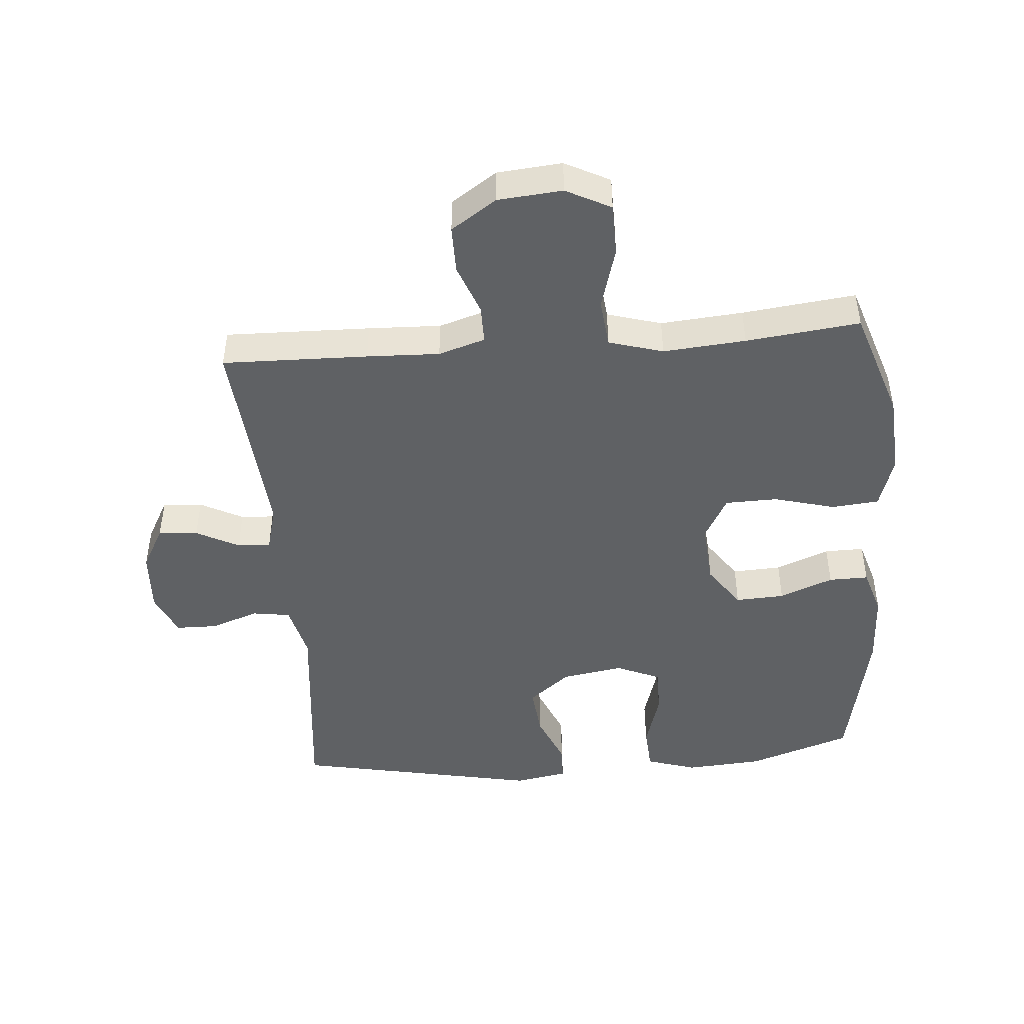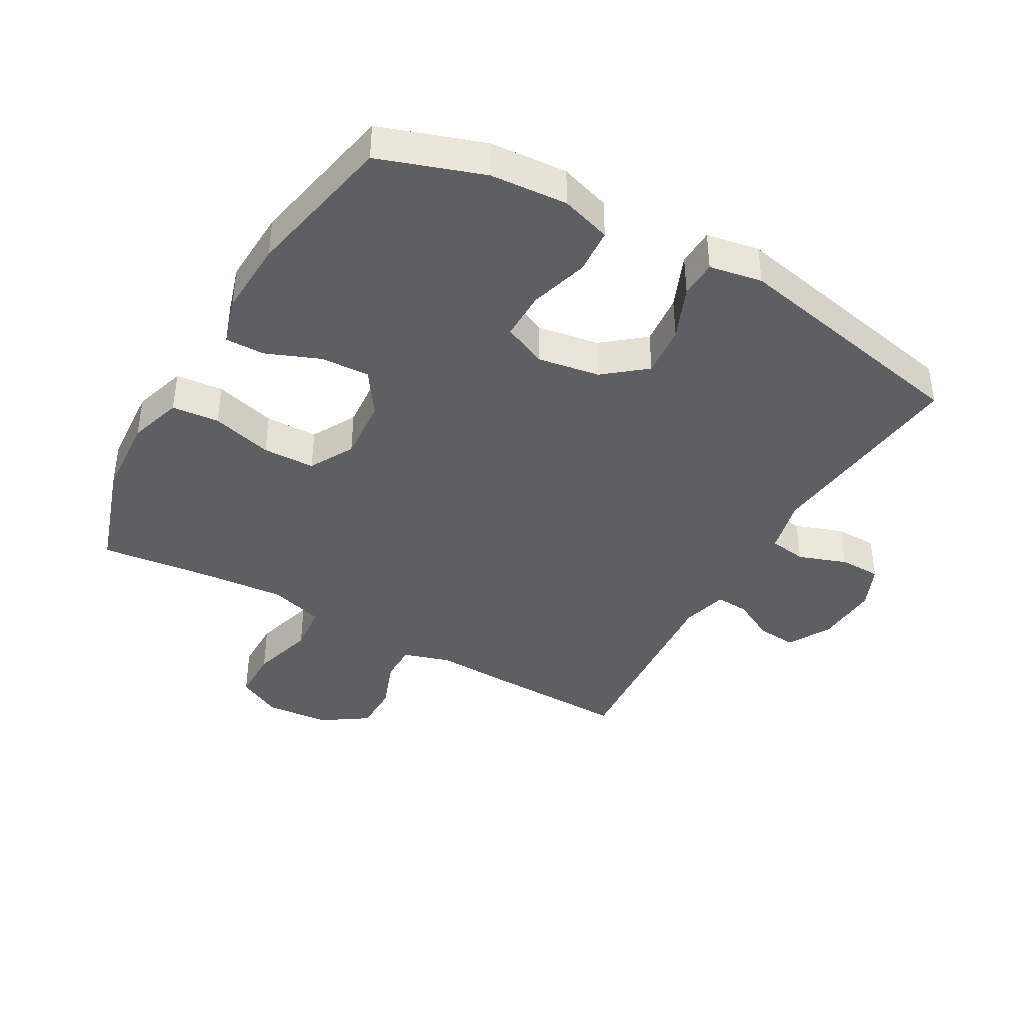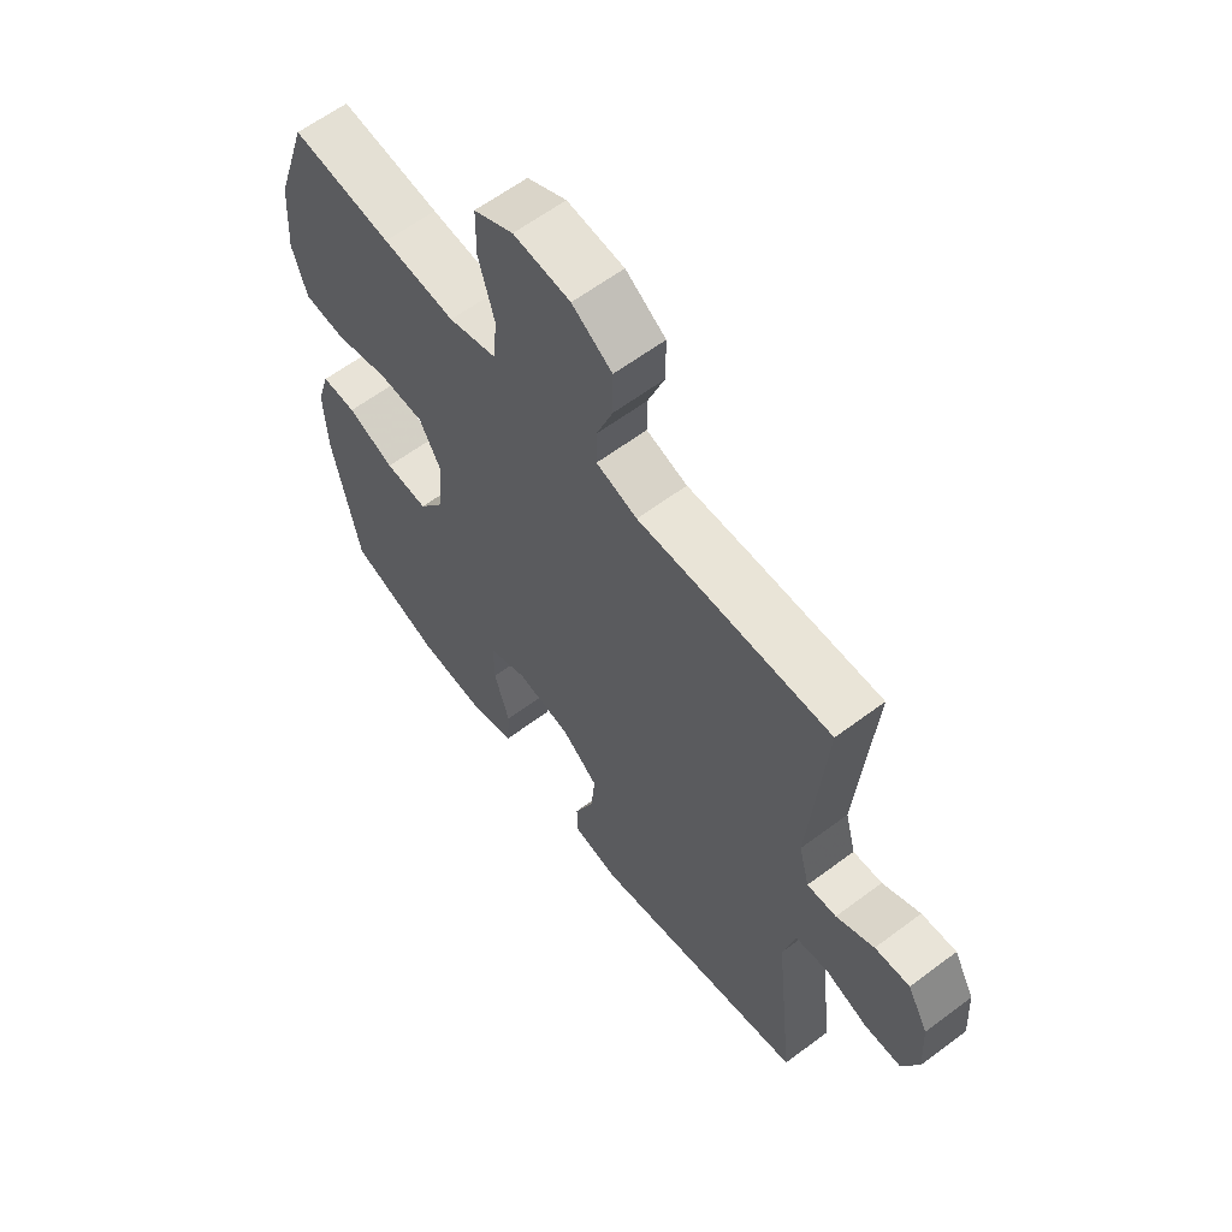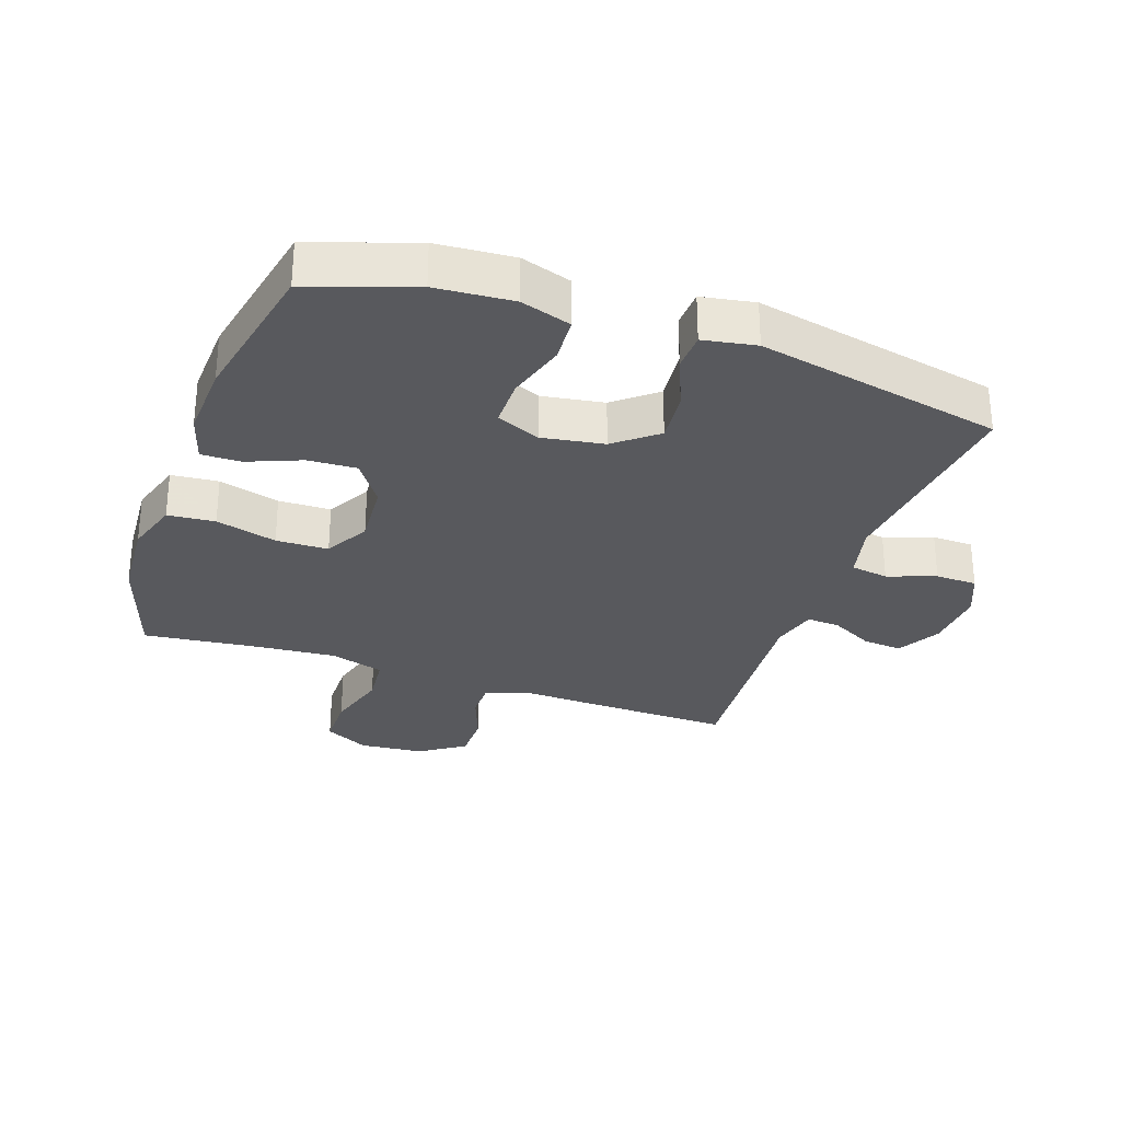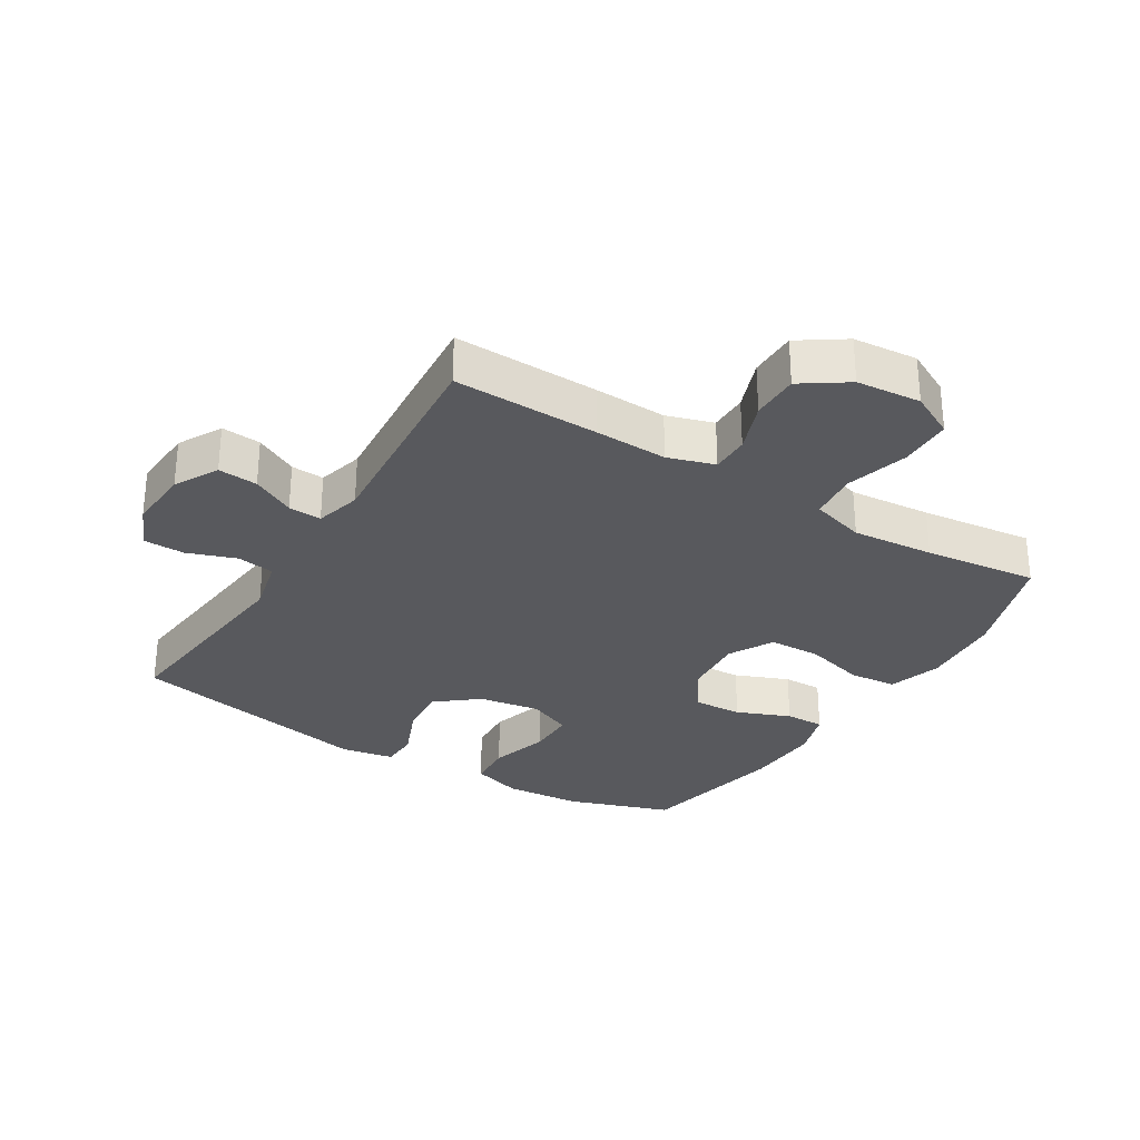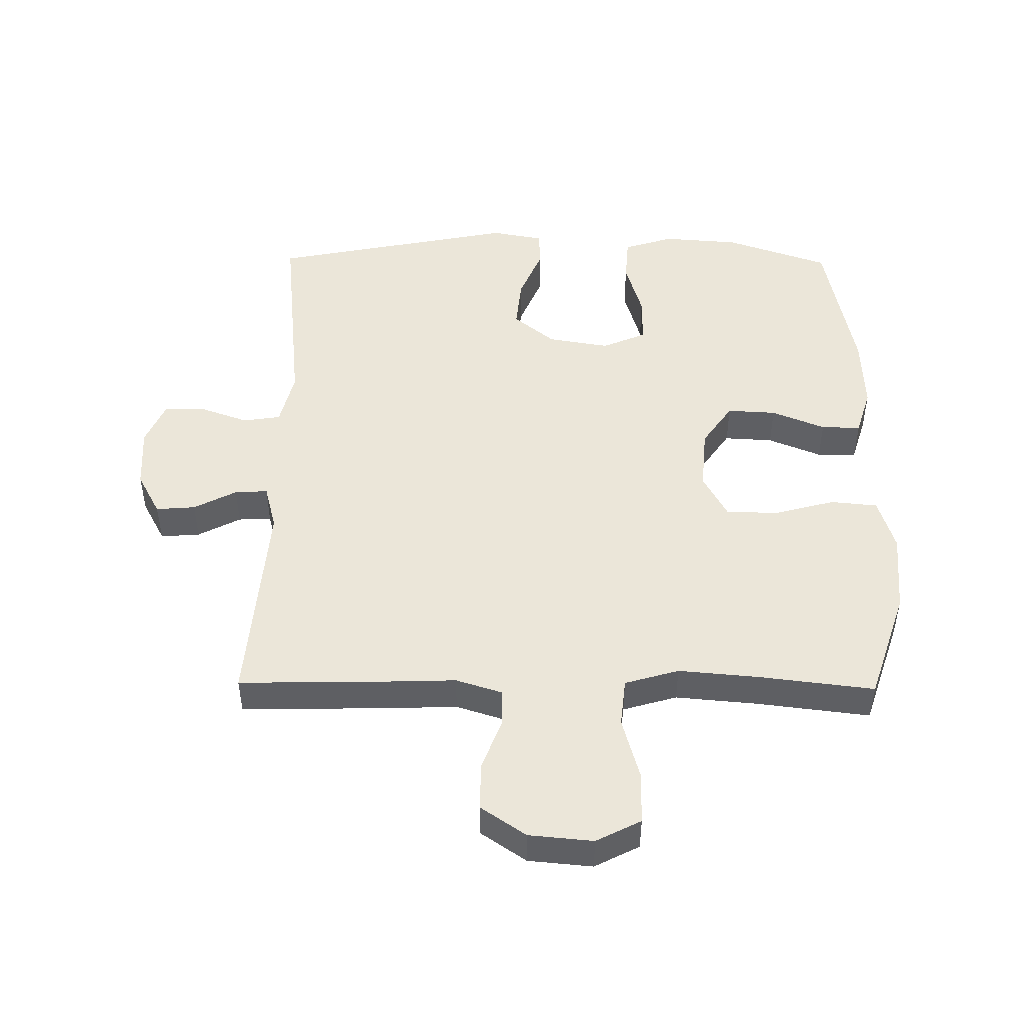
<metadata>
{"format":"obj","ext":"obj","renderer":"f3d","projection":"perspective","resolution":1024,"background":"white","views":[{"elev":-46.0,"azim":4.6,"up":"+Y"},{"elev":-40.4,"azim":150.3,"up":"+Y"},{"elev":61.6,"azim":-127.3,"up":"+Z"},{"elev":-29.8,"azim":160.6,"up":"+Y"},{"elev":-30.0,"azim":-31.6,"up":"+Y"},{"elev":48.3,"azim":0.7,"up":"+Y"}]}
</metadata>
<code>
v -0.5 0.07 0.5
v -0.272 0.07 0.495
v -0.158 0.07 0.491
v -0.085 0.07 0.514
v -0.085 0.07 0.574
v -0.115 0.07 0.654
v -0.115 0.07 0.729
v -0.044 0.07 0.777
v 0.057 0.07 0.786
v 0.127 0.07 0.75
v 0.128 0.07 0.668
v 0.1 0.07 0.569
v 0.108 0.07 0.493
v 0.193 0.07 0.468
v 0.322 0.07 0.479
v 0.5 0.07 0.5
v 0.558 0.07 0.325
v 0.567 0.07 0.197
v 0.541 0.07 0.113
v 0.467 0.07 0.106
v 0.371 0.07 0.132
v 0.289 0.07 0.13
v 0.251 0.07 0.06
v 0.259 0.07 -0.04
v 0.306 0.07 -0.108
v 0.383 0.07 -0.104
v 0.467 0.07 -0.07
v 0.529 0.07 -0.069
v 0.552 0.07 -0.144
v 0.547 0.07 -0.263
v 0.5 0.07 -0.5
v 0.337 0.07 -0.556
v 0.216 0.07 -0.565
v 0.137 0.07 -0.54
v 0.132 0.07 -0.468
v 0.159 0.07 -0.376
v 0.159 0.07 -0.3
v 0.09 0.07 -0.27
v -0.007 0.07 -0.286
v -0.072 0.07 -0.339
v -0.064 0.07 -0.42
v -0.029 0.07 -0.504
v -0.031 0.07 -0.563
v -0.114 0.07 -0.578
v -0.5 0.07 -0.5
v -0.465 0.07 -0.171
v -0.486 0.07 -0.083
v -0.545 0.07 -0.074
v -0.621 0.07 -0.101
v -0.686 0.07 -0.1
v -0.716 0.07 -0.031
v -0.71 0.07 0.068
v -0.673 0.07 0.136
v -0.611 0.07 0.131
v -0.544 0.07 0.096
v -0.492 0.07 0.093
v -0.473 0.07 0.165
v -0.5 0 0.5
v -0.272 0 0.495
v -0.158 0 0.491
v -0.085 0 0.514
v -0.085 0 0.574
v -0.115 0 0.654
v -0.115 0 0.729
v -0.044 0 0.777
v 0.057 0 0.786
v 0.127 0 0.75
v 0.128 0 0.668
v 0.1 0 0.569
v 0.108 0 0.493
v 0.193 0 0.468
v 0.322 0 0.479
v 0.5 0 0.5
v 0.558 0 0.325
v 0.567 0 0.197
v 0.541 0 0.113
v 0.467 0 0.106
v 0.371 0 0.132
v 0.289 0 0.13
v 0.251 0 0.06
v 0.259 0 -0.04
v 0.306 0 -0.108
v 0.383 0 -0.104
v 0.467 0 -0.07
v 0.529 0 -0.069
v 0.552 0 -0.144
v 0.547 0 -0.263
v 0.5 0 -0.5
v 0.337 0 -0.556
v 0.216 0 -0.565
v 0.137 0 -0.54
v 0.132 0 -0.468
v 0.159 0 -0.376
v 0.159 0 -0.3
v 0.09 0 -0.27
v -0.007 0 -0.286
v -0.072 0 -0.339
v -0.064 0 -0.42
v -0.029 0 -0.504
v -0.031 0 -0.563
v -0.114 0 -0.578
v -0.5 0 -0.5
v -0.465 0 -0.171
v -0.486 0 -0.083
v -0.545 0 -0.074
v -0.621 0 -0.101
v -0.686 0 -0.1
v -0.716 0 -0.031
v -0.71 0 0.068
v -0.673 0 0.136
v -0.611 0 0.131
v -0.544 0 0.096
v -0.492 0 0.093
v -0.473 0 0.165
f 53 54 55
f 52 53 55
f 51 52 55
f 50 51 55
f 49 50 55
f 48 49 55
f 47 48 55 56
f 46 47 56 57
f 44 45 46
f 43 44 46
f 42 43 46
f 41 42 46
f 40 41 46 57
f 34 35 36
f 33 34 36
f 32 33 36
f 31 32 36
f 30 31 36
f 29 30 36
f 28 29 36
f 27 28 36
f 26 27 36
f 25 26 36 37
f 24 25 37 38
f 19 20 21
f 18 19 21
f 17 18 21
f 16 17 21
f 15 16 21
f 14 15 21 22
f 13 14 22 23
f 10 11 12
f 9 10 12
f 8 9 12
f 7 8 12
f 6 7 12
f 5 6 12
f 4 5 12 13
f 24 38 39
f 23 24 39
f 13 23 39
f 4 13 39
f 3 4 39
f 39 40 57
f 3 39 57
f 2 3 57
f 1 2 57
f 112 111 110
f 112 110 109
f 112 109 108
f 112 108 107
f 112 107 106
f 112 106 105
f 113 112 105 104
f 114 113 104 103
f 103 102 101
f 103 101 100
f 103 100 99
f 103 99 98
f 114 103 98 97
f 93 92 91
f 93 91 90
f 93 90 89
f 93 89 88
f 93 88 87
f 93 87 86
f 93 86 85
f 93 85 84
f 93 84 83
f 94 93 83 82
f 95 94 82 81
f 78 77 76
f 78 76 75
f 78 75 74
f 78 74 73
f 78 73 72
f 79 78 72 71
f 80 79 71 70
f 69 68 67
f 69 67 66
f 69 66 65
f 69 65 64
f 69 64 63
f 69 63 62
f 70 69 62 61
f 96 95 81
f 96 81 80
f 96 80 70
f 96 70 61
f 96 61 60
f 114 97 96
f 114 96 60
f 114 60 59
f 114 59 58
f 1 58 59 2
f 2 59 60 3
f 3 60 61 4
f 4 61 62 5
f 5 62 63 6
f 6 63 64 7
f 7 64 65 8
f 8 65 66 9
f 9 66 67 10
f 10 67 68 11
f 11 68 69 12
f 12 69 70 13
f 13 70 71 14
f 14 71 72 15
f 15 72 73 16
f 16 73 74 17
f 17 74 75 18
f 18 75 76 19
f 19 76 77 20
f 20 77 78 21
f 21 78 79 22
f 22 79 80 23
f 23 80 81 24
f 24 81 82 25
f 25 82 83 26
f 26 83 84 27
f 27 84 85 28
f 28 85 86 29
f 29 86 87 30
f 30 87 88 31
f 31 88 89 32
f 32 89 90 33
f 33 90 91 34
f 34 91 92 35
f 35 92 93 36
f 36 93 94 37
f 37 94 95 38
f 38 95 96 39
f 39 96 97 40
f 40 97 98 41
f 41 98 99 42
f 42 99 100 43
f 43 100 101 44
f 44 101 102 45
f 45 102 103 46
f 46 103 104 47
f 47 104 105 48
f 48 105 106 49
f 49 106 107 50
f 50 107 108 51
f 51 108 109 52
f 52 109 110 53
f 53 110 111 54
f 54 111 112 55
f 55 112 113 56
f 56 113 114 57
f 57 114 58 1

</code>
